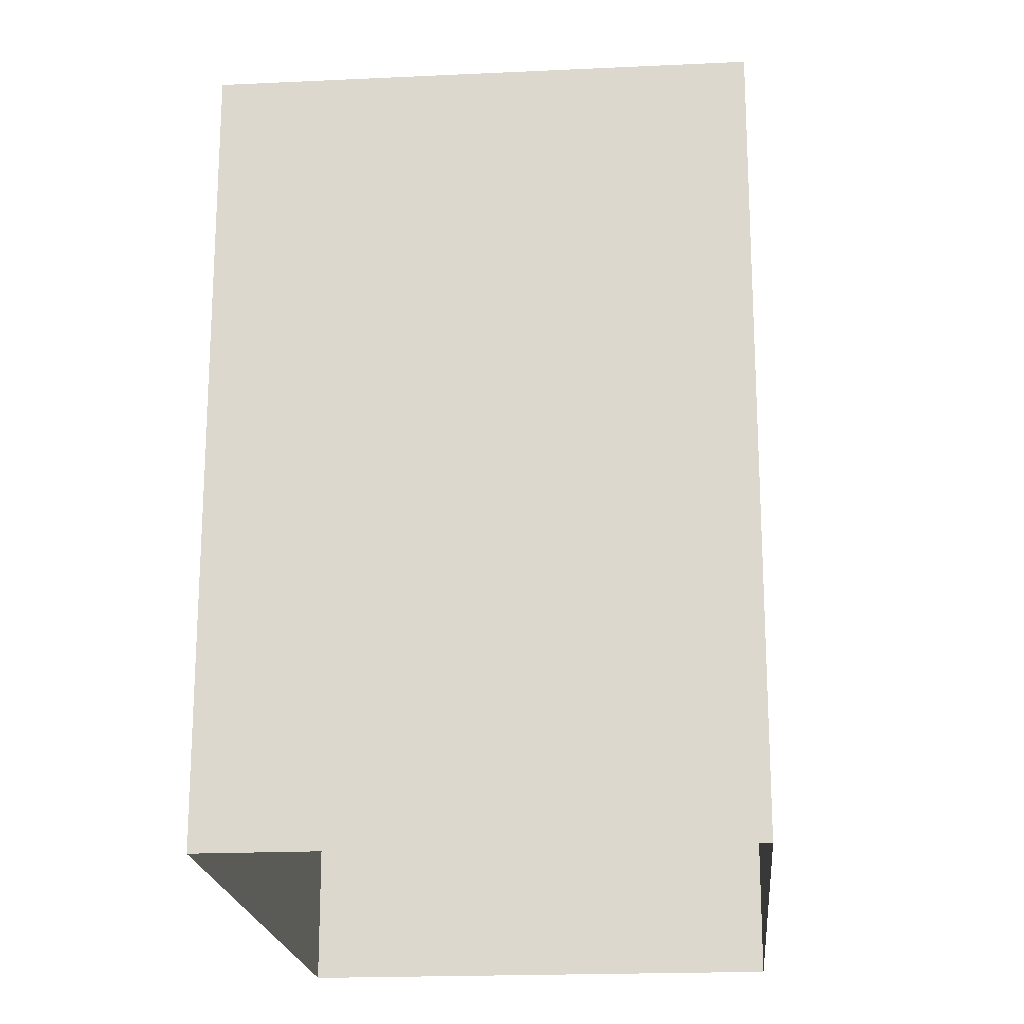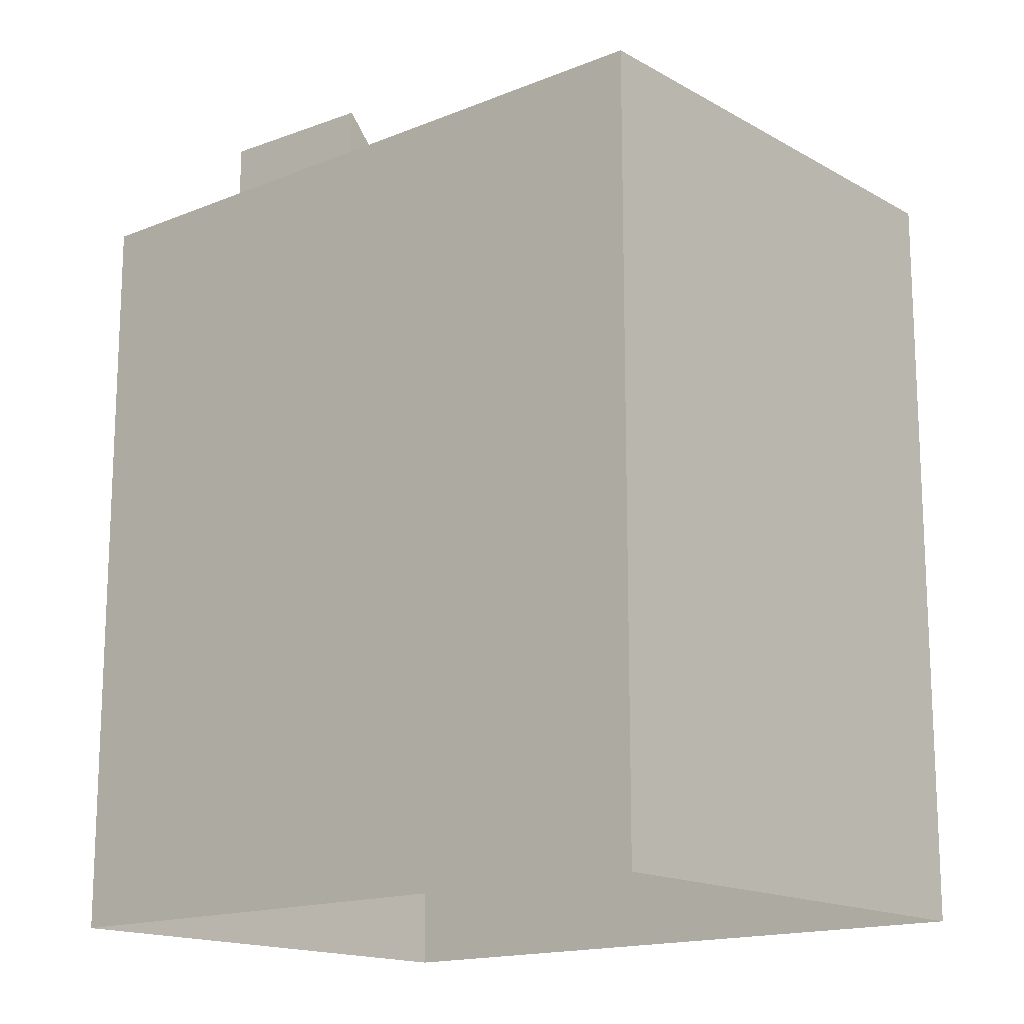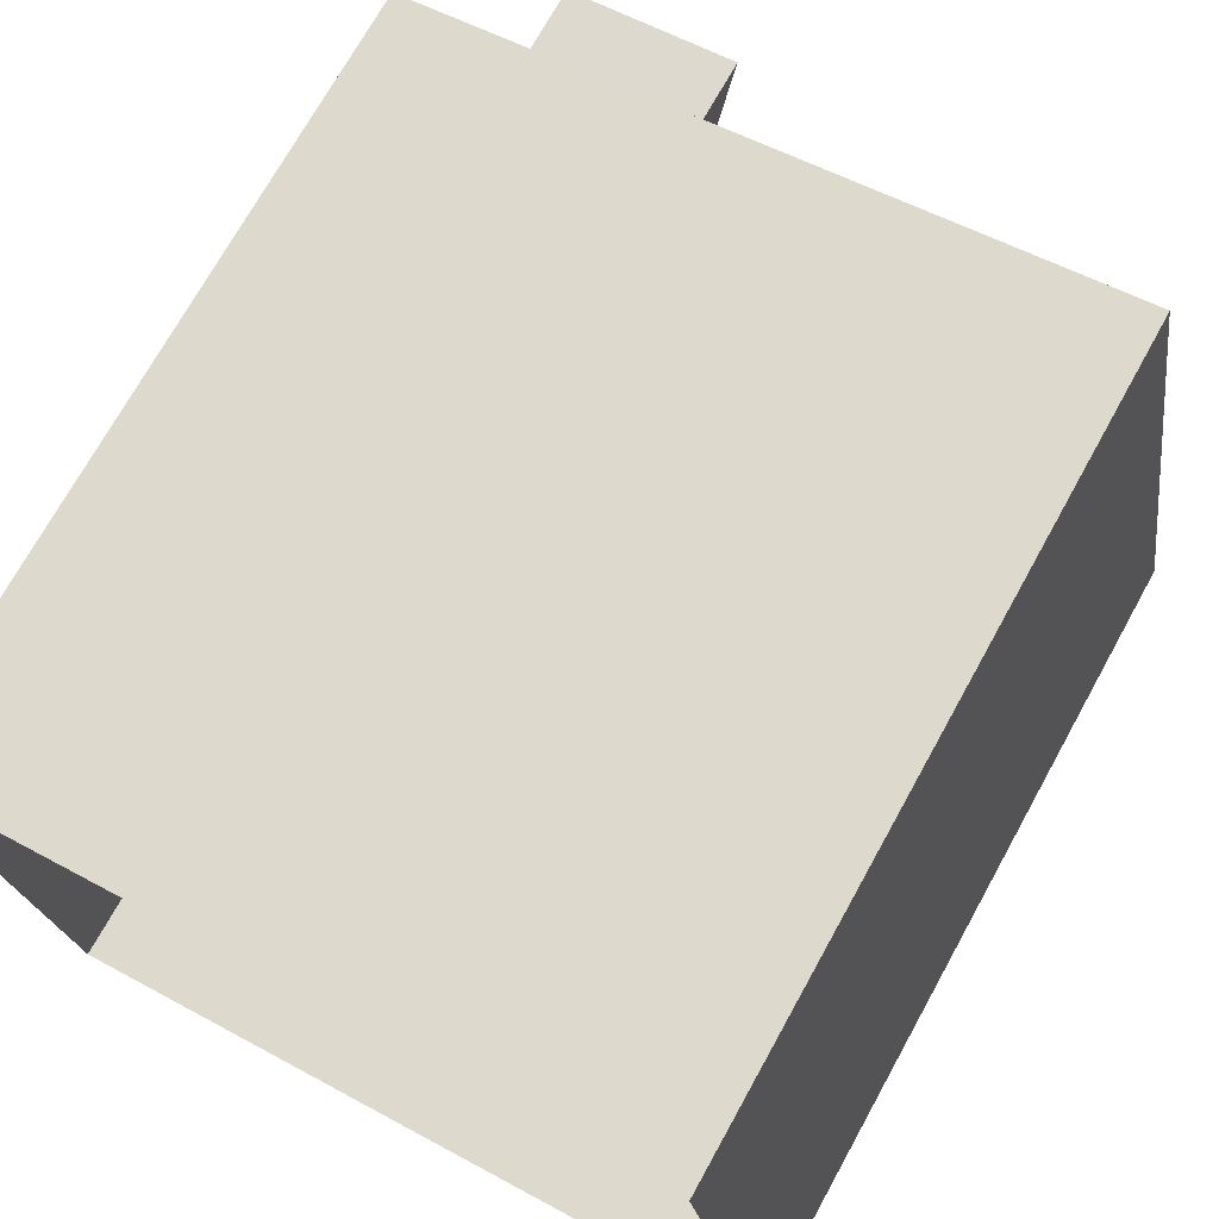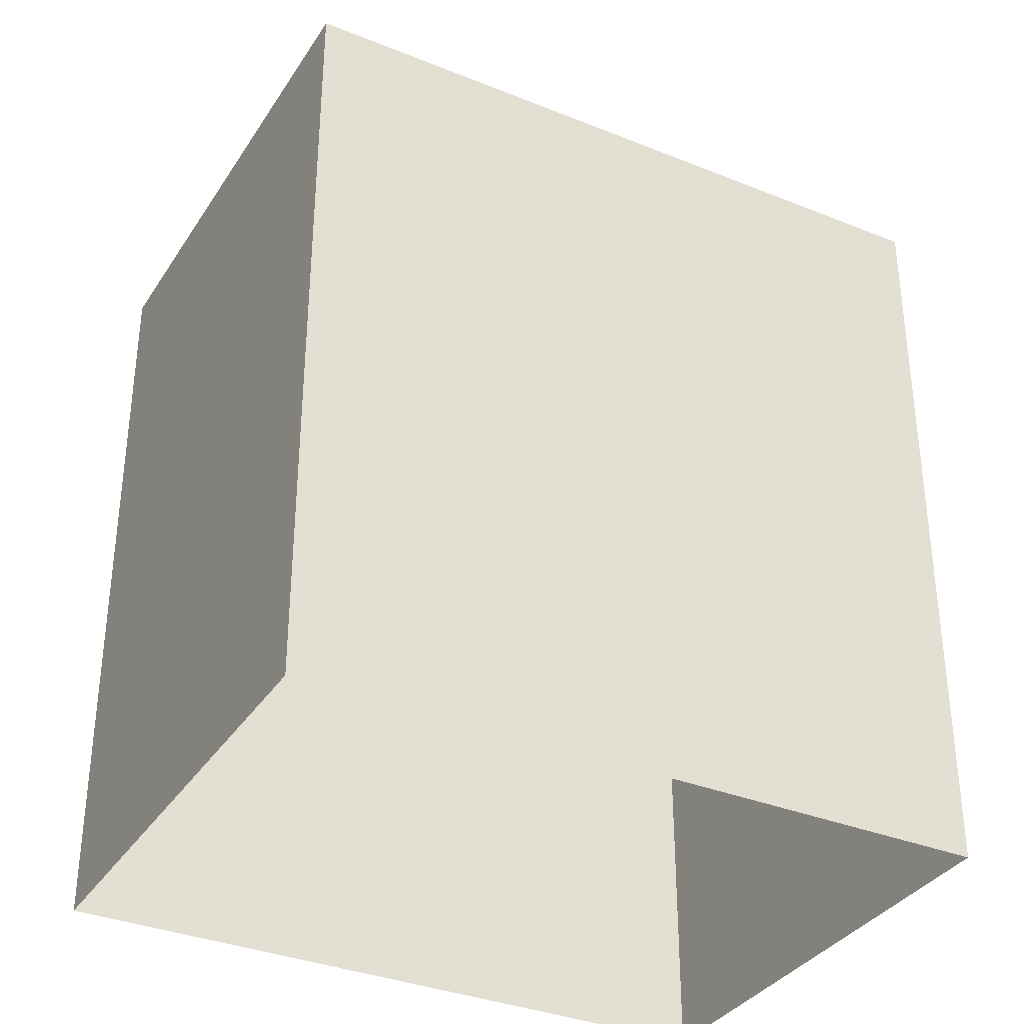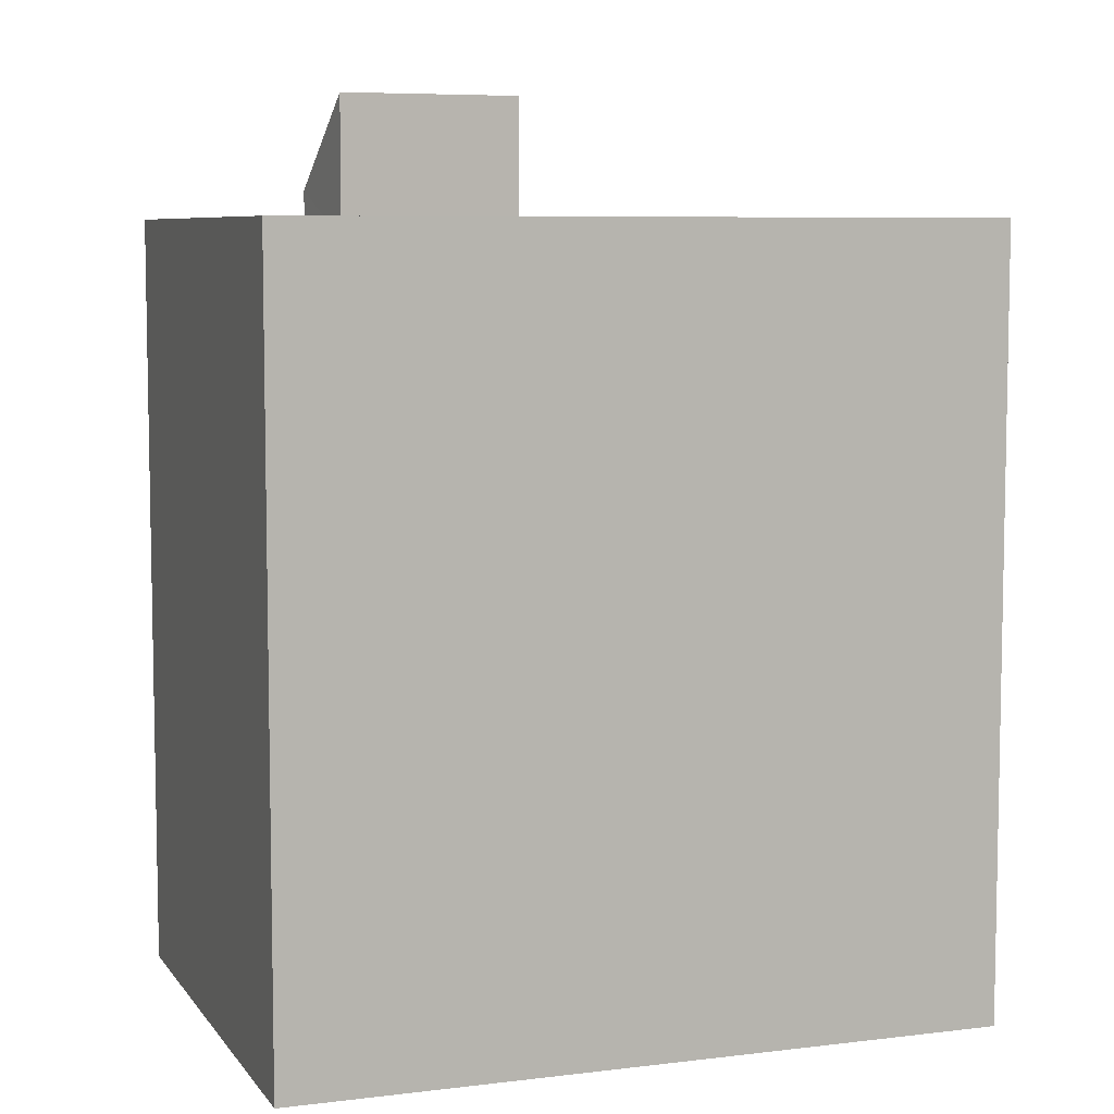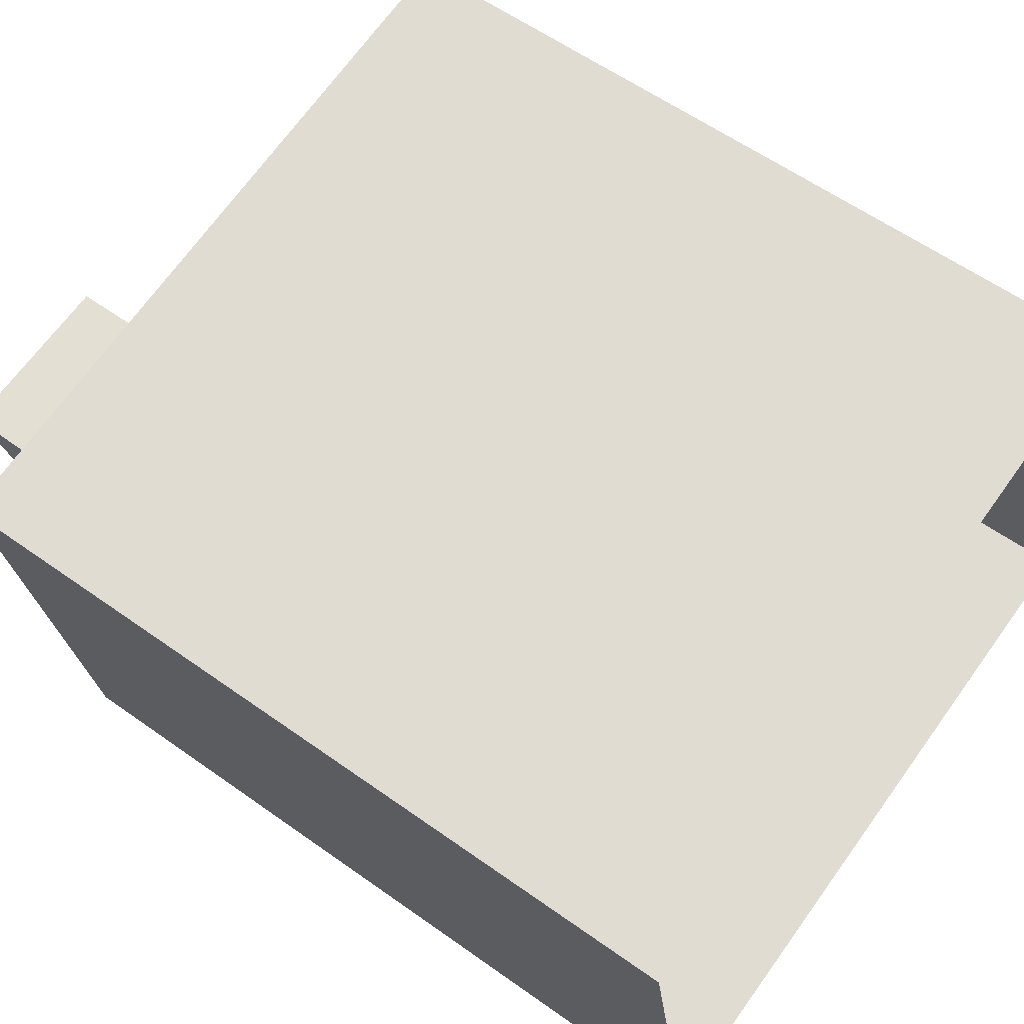
<metadata>
{"format":"obj","ext":"obj","renderer":"f3d","projection":"perspective","resolution":1024,"background":"white","views":[{"elev":-19.8,"azim":-94.3,"up":"+Z"},{"elev":-15.8,"azim":-149.0,"up":"+Z"},{"elev":72.3,"azim":-151.0,"up":"+Y"},{"elev":-34.7,"azim":-37.7,"up":"+Z"},{"elev":7.0,"azim":150.9,"up":"+Z"},{"elev":58.8,"azim":126.4,"up":"+Y"}]}
</metadata>
<code>
v -8.834e+04 -9.88e+04 9.73
v -8.835e+04 -9.88e+04 9.73
v -8.835e+04 -9.879e+04 9.73
v -8.834e+04 -9.88e+04 9.731
v -8.834e+04 -9.88e+04 20.22
v -8.834e+04 -9.88e+04 20.22
v -8.834e+04 -9.88e+04 21.33
v -8.834e+04 -9.88e+04 21.33
v -8.835e+04 -9.88e+04 19.65
v -8.834e+04 -9.88e+04 19.65
v -8.835e+04 -9.88e+04 19.65
v -8.834e+04 -9.88e+04 19.65
v -8.834e+04 -9.88e+04 19.65
v -8.834e+04 -9.88e+04 19.65
v -8.834e+04 -9.88e+04 19.65
v -8.834e+04 -9.88e+04 19.65
v -8.834e+04 -9.88e+04 19.65
v -8.835e+04 -9.879e+04 19.65
v -8.835e+04 -9.88e+04 19.9
v -8.835e+04 -9.879e+04 19.9
v -8.835e+04 -9.88e+04 19.9
v -8.834e+04 -9.88e+04 19.9
v -8.834e+04 -9.88e+04 19.9
v -8.834e+04 -9.88e+04 19.9
v -8.834e+04 -9.88e+04 19.9
v -8.835e+04 -9.879e+04 19.9
f 1 2 3
f 4 1 3
f 5 6 7
f 8 5 7
f 9 10 11
f 11 10 12
f 13 14 15
f 14 10 9
f 13 15 16
f 14 13 10
f 17 18 12
f 15 17 16
f 18 11 12
f 16 17 12
f 19 20 21
f 22 23 24
f 25 22 24
f 23 20 26
f 26 20 19
f 24 23 26
f 19 21 22
f 25 19 22
f 16 7 6
f 13 16 6
f 5 13 6
f 5 10 13
f 12 10 5
f 8 12 5
f 7 12 8
f 7 16 12
f 18 26 11
f 11 19 9
f 11 26 19
f 24 18 17
f 24 26 18
f 14 25 15
f 15 24 17
f 15 25 24
f 19 14 9
f 19 25 14
f 20 4 3
f 20 23 4
f 22 1 4
f 23 22 4
f 21 2 1
f 22 21 1
f 21 3 2
f 21 20 3

</code>
